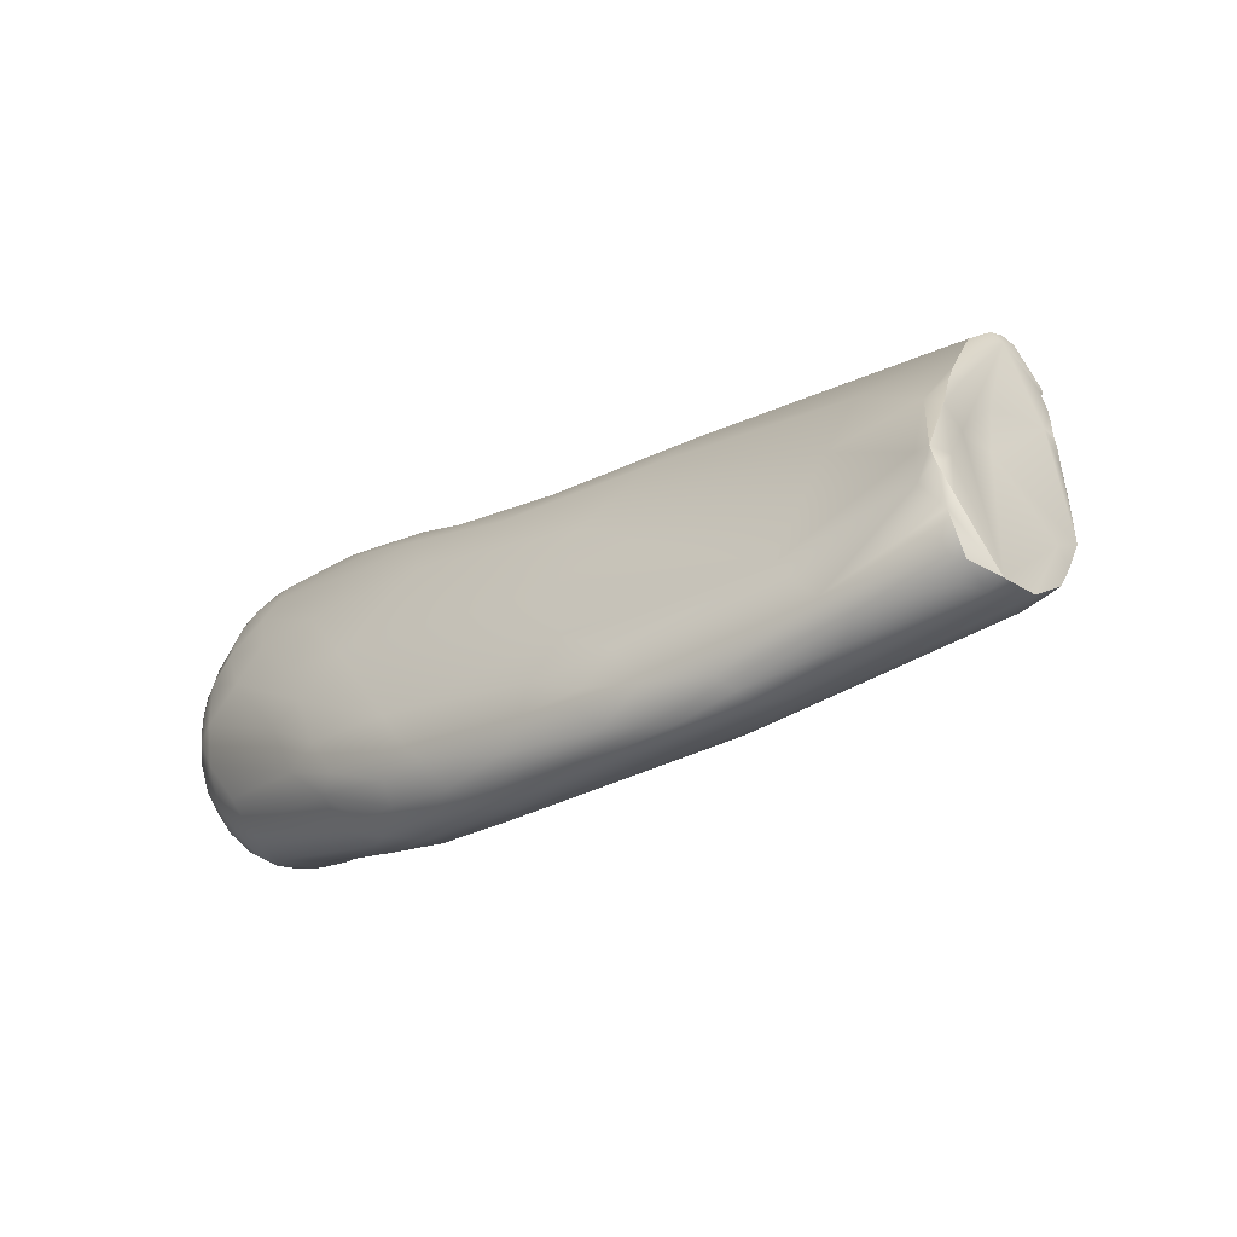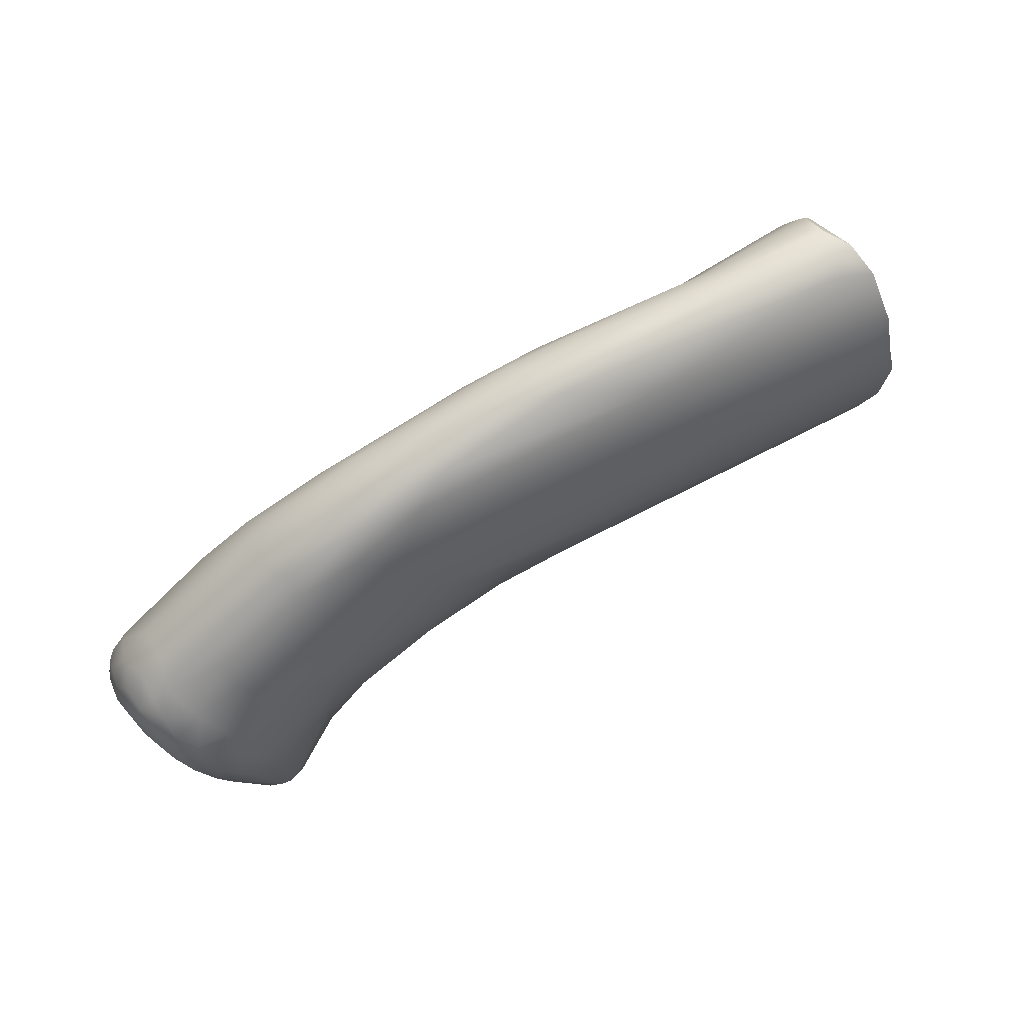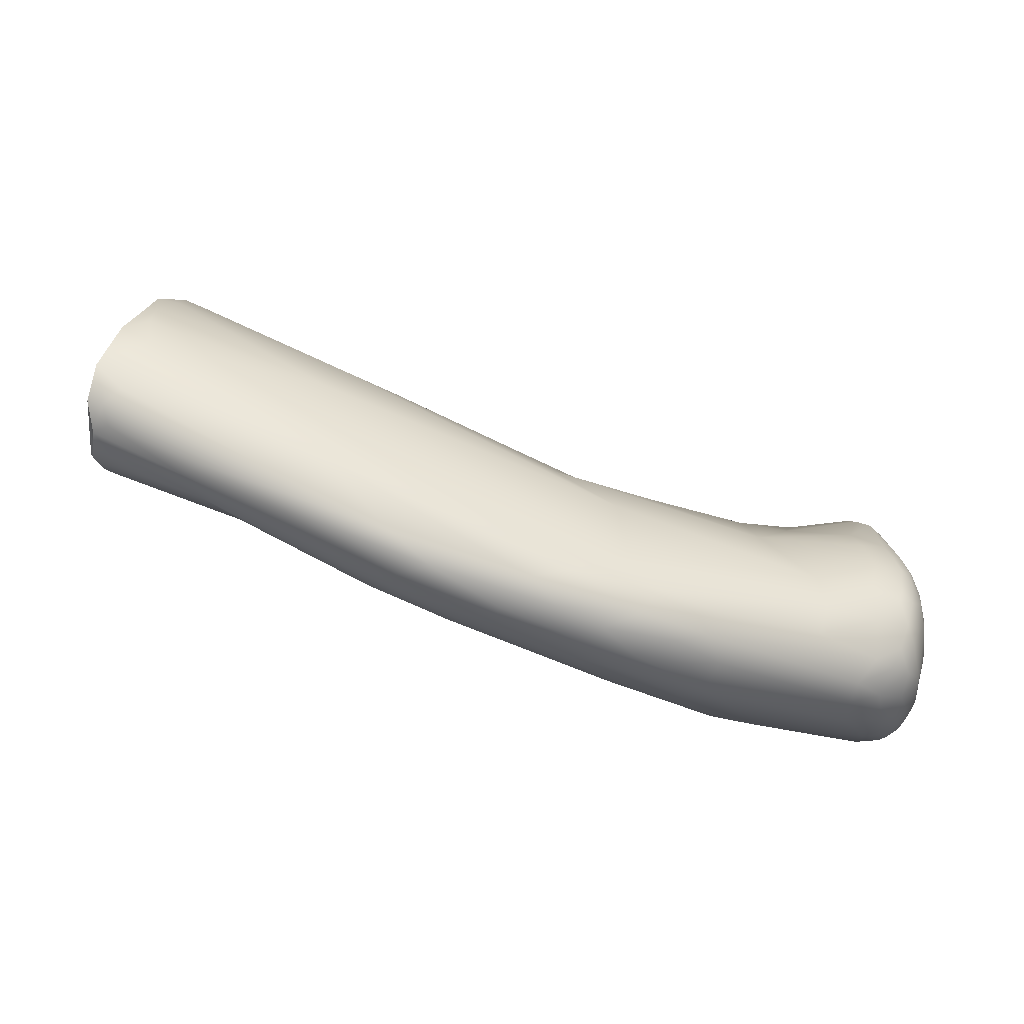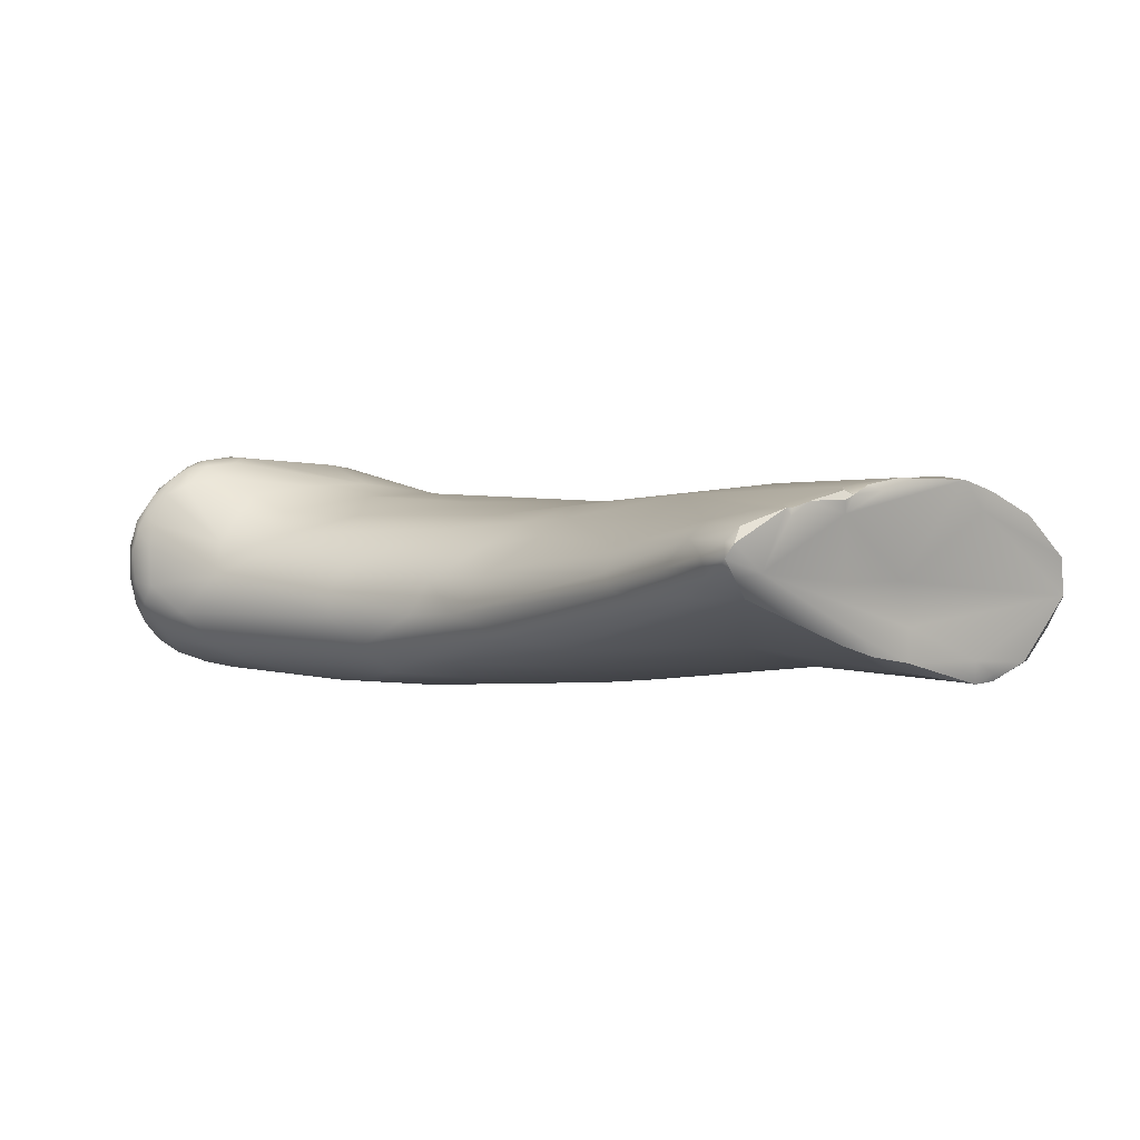
<metadata>
{"format":"obj","ext":"obj","renderer":"f3d","projection":"perspective","resolution":1024,"background":"white","views":[{"elev":-25.0,"azim":58.8,"up":"+Z"},{"elev":-77.4,"azim":50.2,"up":"+Z"},{"elev":-12.2,"azim":169.2,"up":"+Y"},{"elev":31.0,"azim":35.5,"up":"+Y"}]}
</metadata>
<code>
v 11.18 -174.8 1275
v 11.92 -175.8 1274
v 11.43 -176.7 1276
v 12.65 -177.8 1275
v 12.39 -177.1 1275
v 10.59 -173.6 1278
v 10.87 -175.8 1277
v 11.15 -177.2 1278
v 11.21 -177 1277
v 11.88 -177.6 1276
v 11.76 -177.7 1277
v 12.09 -178 1278
v 12.42 -178 1277
v 12.63 -178.2 1277
v 10.88 -176.7 1279
v 10.64 -175.9 1280
v 10.95 -176.9 1280
v 10.78 -176.2 1281
v 11.22 -177.1 1281
v 11.57 -177.7 1279
v 11.83 -177.8 1280
v 12.27 -178.1 1279
v 12.59 -177.9 1280
v 12.47 -176.7 1283
v 11.75 -177.3 1281
v 10.32 -172.3 1285
v 10.54 -172.2 1286
v 10.66 -174.4 1284
v 10.64 -173.5 1285
v 11.09 -174.6 1285
v 11.01 -173.4 1286
v 11.56 -174.4 1286
v 11.19 -176 1283
v 11.94 -176.3 1284
v 11.56 -175.3 1285
v 12.4 -172.6 1273
v 12.86 -172.1 1273
v 13.11 -172.7 1273
v 12.55 -174.5 1273
v 12.22 -173.8 1273
v 12.87 -173.7 1273
v 13.33 -174.8 1273
v 12.81 -175.7 1273
v 13.71 -175.7 1273
v 14.12 -176.7 1273
v 14.54 -175.3 1272
v 15.3 -176.3 1273
v 15.44 -177 1273
v 10.91 -171.5 1277
v 11.39 -170.9 1276
v 11.77 -171 1275
v 11.71 -170 1276
v 11.24 -173 1275
v 11.55 -173.6 1274
v 11.63 -172.5 1274
v 11.37 -172 1275
v 11.97 -171.6 1274
v 12.38 -170.9 1274
v 12.92 -176.7 1274
v 13.63 -177.6 1274
v 15.34 -177.7 1274
v 10.53 -171.1 1279
v 11.06 -170.1 1277
v 13.47 -178.2 1278
v 13.82 -178.2 1276
v 10.59 -169.5 1280
v 10.59 -168.4 1281
v 10.95 -168.1 1280
v 11.05 -167.4 1282
v 15.07 -177.8 1279
v 10.37 -169.2 1282
v 10.59 -168 1283
v 10.65 -167.9 1284
v 10.82 -167.7 1282
v 11.02 -167.4 1283
v 11.11 -167.5 1284
v 11.37 -167.9 1284
v 14.22 -176.5 1283
v 13.14 -177.4 1281
v 10.2 -170.4 1284
v 10.25 -170.7 1285
v 10.31 -169.4 1285
v 10.45 -170.1 1286
v 10.31 -168.9 1284
v 10.52 -169 1285
v 10.95 -169.9 1286
v 10.91 -169.1 1286
v 10.77 -168.1 1284
v 10.94 -168.5 1285
v 11.57 -168.8 1285
v 11.79 -169.6 1286
v 11.05 -172.5 1286
v 10.85 -171.3 1286
v 12.61 -176.1 1284
v 12.16 -175.2 1285
v 13.34 -175 1285
v 14.13 -175.8 1284
v 11.38 -171.8 1287
v 11.77 -172.6 1287
v 11.43 -171.1 1287
v 12.1 -171.8 1287
v 12.39 -170.9 1287
v 11.43 -173.3 1286
v 12.91 -173.7 1286
v 13.01 -172.4 1287
v 14.43 -172.1 1273
v 13.79 -170.9 1274
v 14.45 -173.6 1272
v 12.46 -170.3 1275
v 12.52 -169.5 1276
v 13.89 -169.7 1275
v 13.95 -169 1276
v 11.49 -167.7 1280
v 11.36 -167.3 1282
v 12.21 -167.5 1280
v 12.49 -167.4 1281
v 11.34 -167.3 1283
v 11.92 -167.6 1284
v 11.93 -167.2 1282
v 12.82 -167.4 1282
v 15.86 -177.1 1281
v 14.12 -171.7 1287
v 15.7 -172.8 1286
v 16.76 -173.1 1272
v 16.83 -171.8 1273
v 17.22 -174.3 1272
v 19.17 -177.8 1276
v 15.72 -168.1 1280
v 19.47 -177.2 1278
v 14.5 -167.8 1282
v 14.7 -168.2 1283
v 16.3 -168.1 1282
v 18.81 -176.3 1281
v 15.35 -169.9 1286
v 14.87 -168.9 1285
v 16.76 -168.9 1285
v 16.64 -173.6 1286
v 18.84 -173.9 1285
v 22.15 -176.8 1272
v 21.85 -175.8 1271
v 18.73 -169.6 1275
v 20.4 -177.4 1274
v 22.1 -177.3 1274
v 16.75 -168.8 1277
v 20.69 -177.4 1277
v 18.32 -168.1 1279
v 22.07 -176.4 1278
v 17.25 -168.3 1283
v 20.88 -172.4 1285
v 20 -174.6 1283
v 22.07 -173.7 1271
v 22.44 -174.7 1271
v 23.89 -175 1271
v 23.5 -175.8 1271
v 23.14 -176.9 1273
v 19.58 -167.6 1281
v 23.94 -174.2 1282
v 21.41 -168 1284
v 21.15 -169 1285
v 21.52 -169.8 1285
v 23.85 -172.2 1284
v 22.17 -173.4 1284
v 25.79 -171.3 1271
v 24.6 -172.9 1270
v 25.4 -173.9 1270
v 25.57 -175.5 1271
v 25.87 -176.1 1272
v 26.97 -174.6 1270
v 25.86 -176.2 1274
v 26.96 -176 1273
v 23 -167.5 1278
v 23.09 -170.7 1285
v 28.32 -172.2 1270
v 28.91 -173.8 1270
v 25.66 -168.9 1273
v 27.95 -175.6 1272
v 28.52 -174.8 1271
v 25.94 -166.1 1280
v 24.14 -166.5 1282
v 25.51 -168.4 1285
v 25.84 -167.1 1284
v 27.65 -170.1 1285
v 27.39 -169 1285
v 26.77 -171.9 1283
v 30.05 -172.6 1270
v 31.23 -173.8 1271
v 31.39 -174.2 1271
v 28.03 -167 1275
v 28.24 -165.2 1281
v 27.39 -165.8 1283
v 27.82 -167.5 1285
v 28.78 -165.8 1284
v 30.03 -167.2 1286
v 32.62 -174.1 1273
v 32.89 -173.9 1274
v 33.75 -173.2 1275
v 29.24 -165 1279
v 30.36 -164.3 1281
v 32.6 -172.7 1278
v 30.03 -164.5 1282
v 32.03 -171.5 1281
v 31.04 -167.2 1286
v 34.1 -172.2 1271
v 34.95 -173.1 1272
v 35.4 -172.5 1271
v 35.7 -170.9 1271
v 35.06 -173.2 1273
v 36.2 -172.5 1274
v 33.23 -167.1 1285
v 33.01 -168.8 1284
v 36.17 -167 1272
v 37.63 -170.9 1271
v 37.3 -172.1 1272
v 34.53 -162.7 1279
v 38.41 -167.7 1272
v 39.59 -170.6 1272
v 39.89 -170 1272
v 39.93 -169.3 1271
v 37.39 -162.2 1277
v 35.31 -161.8 1283
v 35.47 -161.8 1285
v 35.71 -162.3 1286
v 36.4 -162.6 1287
v 40.58 -168.3 1272
v 38.29 -163.9 1274
v 41.54 -169.5 1276
v 41.42 -167.1 1281
v 40.44 -164.8 1284
v 38.88 -160.6 1287
v 39.16 -161.1 1287
v 37.5 -162.5 1287
v 43.28 -168 1272
v 43.31 -169 1274
v 44.12 -168.2 1273
v 39.54 -159.3 1287
v 39.51 -159.2 1286
v 40.86 -160.4 1288
v 40.61 -159.2 1288
v 40.8 -159.5 1288
v 41.56 -159.2 1288
v 40.13 -161.4 1287
v 42.47 -161 1276
v 46.85 -167.5 1277
v 46.38 -167.2 1278
v 47.02 -167.2 1278
v 46.98 -167 1278
v 47.37 -166.7 1278
v 46.9 -166 1278
v 47.34 -167.1 1278
v 43.1 -158.4 1282
v 42.92 -158.3 1282
v 43.27 -158.1 1283
v 43.57 -158.2 1283
v 43.48 -158.3 1283
v 43.56 -158.8 1283
v 43.64 -158.2 1282
v 44.01 -158.5 1281
v 44.66 -162.3 1281
v 44.94 -165.4 1282
v 45.16 -164 1281
v 45.58 -165.1 1281
v 41.63 -158.1 1285
v 42.07 -158 1285
v 42.61 -157.9 1285
v 42.56 -157.7 1286
v 42.71 -158.1 1285
v 42.91 -157.9 1284
v 44.27 -163.4 1284
v 43.81 -161.4 1283
v 44.67 -163.4 1283
v 44.94 -164.2 1283
v 41.48 -158.4 1288
v 41.76 -158.8 1288
v 42.04 -159.6 1288
v 41.73 -158 1287
v 41.89 -158.3 1288
v 42.63 -159.5 1287
v 42.07 -160.7 1287
v 45.66 -161.2 1275
v 45.64 -162.4 1274
v 46.8 -161.6 1275
v 47.15 -166.3 1274
v 46.7 -164.8 1273
v 47.43 -165.4 1273
v 48.06 -165.2 1274
v 47.76 -163.7 1274
v 47.2 -167.1 1274
v 47.77 -166.4 1274
v 44.37 -159.5 1278
v 45.34 -159.4 1278
v 45.86 -160.7 1277
v 45.42 -160.4 1276
v 45.83 -160.3 1276
v 47.77 -167.1 1276
v 47.88 -166.8 1276
v 44.09 -158.4 1280
v 46.98 -167 1278
v 46.98 -167 1278
v 47.34 -167.1 1278
v 42.92 -158.3 1282
v 43.27 -158.1 1283
v 43.27 -158.1 1283
v 43.57 -158.2 1283
v 43.57 -158.2 1283
v 43.57 -158.2 1283
v 43.48 -158.3 1283
v 43.64 -158.2 1282
v 45.58 -165.1 1281
v 42.61 -157.9 1285
v 42.56 -157.7 1286
v 42.56 -157.7 1286
v 42.91 -157.9 1284
v 42.91 -157.9 1284
v 44.27 -163.4 1284
v 44.94 -164.2 1283
v 41.76 -158.8 1288
v 42.04 -159.6 1288
v 41.73 -158 1287
v 41.89 -158.3 1288
v 41.89 -158.3 1288
v 42.07 -160.7 1287
v 46.8 -161.6 1275
v 48.06 -165.2 1274
v 48.06 -165.2 1274
v 47.76 -163.7 1274
v 47.77 -166.4 1274
v 45.34 -159.4 1278
v 45.83 -160.3 1276
v 47.88 -166.8 1276
v 44.09 -158.4 1280
g grp1
f 6 49 53
f 2 3 1
f 5 10 3
f 2 5 3
f 10 5 4
f 4 13 10
f 59 60 5
f 5 60 4
f 60 65 4
f 80 62 6
f 80 6 26
f 6 16 26
f 7 6 1
f 6 53 1
f 9 15 7
f 7 15 16
f 9 8 15
f 6 7 16
f 9 7 3
f 1 3 7
f 10 11 9
f 11 8 9
f 11 12 20
f 8 11 20
f 10 9 3
f 10 13 11
f 11 13 12
f 14 22 12
f 13 14 12
f 65 13 4
f 65 14 13
f 15 8 17
f 16 15 17
f 8 20 17
f 26 16 18
f 16 17 18
f 20 19 17
f 17 19 18
f 20 21 19
f 19 21 25
f 12 22 20
f 20 22 21
f 21 22 23
f 25 21 23
f 23 22 64
f 79 25 23
f 64 22 14
f 26 18 28
f 28 18 33
f 18 19 33
f 19 25 33
f 24 78 94
f 25 79 24
f 78 24 79
f 26 81 80
f 26 29 27
f 27 29 31
f 92 27 31
f 92 31 103
f 93 27 92
f 28 33 30
f 28 30 29
f 29 26 28
f 33 35 30
f 30 31 29
f 32 31 30
f 32 30 35
f 35 95 32
f 35 34 95
f 32 103 31
f 34 33 25
f 33 34 35
f 34 25 24
f 34 24 94
f 34 94 95
f 103 32 104
f 55 40 54
f 55 57 36
f 41 40 36
f 40 55 36
f 57 58 37
f 37 36 57
f 38 36 37
f 2 40 39
f 39 43 2
f 40 2 54
f 41 39 40
f 43 39 42
f 42 44 43
f 39 41 42
f 41 108 42
f 108 46 42
f 42 46 44
f 38 41 36
f 108 41 38
f 108 38 106
f 43 59 2
f 45 59 43
f 44 45 43
f 45 48 60
f 47 45 44
f 47 48 45
f 48 61 60
f 46 47 44
f 139 61 48
f 50 49 63
f 51 56 50
f 52 51 50
f 52 50 63
f 109 58 51
f 51 52 109
f 52 110 109
f 53 54 1
f 49 56 53
f 55 54 53
f 56 55 53
f 49 50 56
f 57 55 56
f 51 57 56
f 57 51 58
f 2 1 54
f 59 5 2
f 59 45 60
f 60 61 65
f 61 142 65
f 52 63 68
f 62 49 6
f 62 80 71
f 63 49 62
f 66 63 62
f 64 14 65
f 65 127 64
f 142 127 65
f 67 68 66
f 71 67 66
f 72 67 71
f 66 68 63
f 67 74 68
f 72 74 67
f 68 74 69
f 69 74 75
f 113 52 68
f 113 68 69
f 113 69 114
f 114 69 75
f 71 66 62
f 127 70 64
f 70 23 64
f 70 79 23
f 79 70 121
f 121 70 129
f 80 84 71
f 84 72 71
f 73 72 84
f 74 72 75
f 75 72 73
f 75 73 76
f 76 73 88
f 77 76 88
f 117 75 76
f 117 114 75
f 78 79 121
f 81 82 80
f 83 82 81
f 82 84 80
f 85 82 83
f 85 73 84
f 84 82 85
f 86 85 83
f 73 85 88
f 85 89 88
f 89 85 87
f 87 85 86
f 87 86 91
f 90 89 87
f 91 90 87
f 86 102 91
f 89 77 88
f 77 89 90
f 134 91 102
f 26 27 81
f 27 83 81
f 83 27 93
f 86 83 93
f 93 92 98
f 86 93 100
f 93 98 100
f 102 86 100
f 95 104 32
f 97 94 78
f 95 96 104
f 95 94 96
f 94 97 96
f 104 96 137
f 92 103 99
f 99 98 92
f 101 98 99
f 98 101 100
f 100 101 102
f 122 102 101
f 101 99 105
f 101 105 122
f 99 103 104
f 105 99 104
f 105 104 123
f 37 106 38
f 37 58 107
f 58 109 107
f 107 109 111
f 106 125 124
f 106 107 125
f 37 107 106
f 46 108 126
f 106 124 108
f 46 152 47
f 47 152 140
f 140 48 47
f 48 140 139
f 126 152 46
f 109 110 111
f 111 110 112
f 113 112 110
f 107 111 141
f 141 111 112
f 139 142 61
f 110 52 113
f 112 113 115
f 112 115 144
f 113 114 115
f 116 115 114
f 119 116 114
f 116 119 120
f 116 144 115
f 144 116 128
f 116 120 128
f 130 128 120
f 119 114 117
f 119 117 118
f 118 117 76
f 118 77 135
f 76 77 118
f 135 131 118
f 118 120 119
f 131 120 118
f 131 130 120
f 91 134 90
f 90 134 135
f 77 90 135
f 96 97 138
f 122 134 102
f 123 104 137
f 122 105 123
f 125 107 141
f 124 126 108
f 144 141 112
f 146 144 128
f 70 127 145
f 129 70 145
f 143 145 127
f 129 145 147
f 133 121 129
f 147 133 129
f 130 131 132
f 132 128 130
f 132 131 148
f 131 135 148
f 133 78 121
f 78 150 97
f 133 150 78
f 135 136 148
f 134 136 135
f 138 137 96
f 137 138 149
f 97 150 138
f 123 137 149
f 172 122 123
f 155 142 139
f 155 143 142
f 170 143 155
f 170 169 143
f 146 171 141
f 146 141 144
f 143 127 142
f 169 145 143
f 169 147 145
f 196 147 169
f 132 146 128
f 156 146 132
f 156 132 148
f 148 136 158
f 157 150 133
f 147 157 133
f 157 162 150
f 136 134 158
f 134 122 160
f 123 149 172
f 138 150 162
f 162 149 138
f 160 122 172
f 151 126 124
f 151 152 126
f 152 153 140
f 154 153 166
f 151 165 152
f 165 153 152
f 154 139 140
f 153 154 140
f 166 139 154
f 139 167 155
f 170 155 167
f 167 139 166
f 147 196 199
f 171 146 156
f 199 157 147
f 184 162 157
f 199 201 157
f 159 158 134
f 160 159 134
f 159 160 180
f 161 162 184
f 149 162 161
f 124 164 151
f 164 165 151
f 153 165 168
f 168 166 153
f 164 173 165
f 125 175 163
f 125 141 175
f 163 124 125
f 164 124 163
f 167 176 170
f 177 167 166
f 176 167 177
f 168 177 166
f 187 176 177
f 141 171 188
f 195 169 170
f 195 196 169
f 179 156 148
f 179 148 158
f 190 179 158
f 190 158 181
f 201 184 157
f 181 158 159
f 181 159 180
f 160 172 180
f 172 149 161
f 173 164 163
f 168 165 174
f 174 165 185
f 173 185 165
f 141 188 175
f 187 194 176
f 194 170 176
f 168 174 177
f 177 186 187
f 178 156 179
f 189 178 179
f 171 156 178
f 171 178 188
f 197 188 178
f 189 197 178
f 191 180 172
f 192 190 181
f 181 180 191
f 172 161 183
f 183 161 182
f 191 172 183
f 163 211 173
f 203 174 185
f 211 215 173
f 215 185 173
f 215 206 185
f 206 203 185
f 186 177 174
f 197 219 188
f 189 179 190
f 193 191 183
f 193 183 202
f 192 181 191
f 223 191 193
f 161 184 182
f 202 183 182
f 184 210 182
f 203 186 174
f 204 187 205
f 187 186 205
f 204 194 187
f 186 203 205
f 194 195 170
f 208 196 195
f 196 226 199
f 198 197 189
f 200 198 189
f 226 201 199
f 200 189 190
f 192 200 190
f 222 192 191
f 182 210 209
f 182 209 202
f 210 184 201
f 202 231 193
f 212 203 206
f 203 212 205
f 219 175 188
f 204 207 194
f 207 195 194
f 207 208 195
f 214 219 197
f 201 226 227
f 198 200 221
f 221 200 192
f 227 210 201
f 210 227 228
f 221 192 222
f 209 241 202
f 202 241 231
f 223 193 231
f 211 280 215
f 213 204 205
f 205 212 216
f 216 213 205
f 206 218 212
f 175 225 163
f 219 225 175
f 213 207 204
f 213 208 207
f 216 233 213
f 233 208 213
f 233 226 208
f 226 196 208
f 198 214 197
f 214 198 220
f 220 198 221
f 228 209 210
f 222 191 223
f 163 225 211
f 224 206 215
f 224 218 206
f 212 217 216
f 212 218 217
f 217 234 216
f 224 232 218
f 218 232 217
f 225 280 211
f 225 219 242
f 234 233 216
f 221 222 235
f 222 229 235
f 223 229 222
f 232 234 217
f 242 219 289
f 220 221 236
f 229 223 230
f 230 223 231
f 229 230 239
f 235 236 221
f 237 239 230
f 237 230 241
f 230 231 241
f 225 279 280
f 233 243 226
f 294 243 233
f 287 233 234
f 233 287 294
f 244 227 226
f 227 244 259
f 214 220 236
f 259 228 227
f 275 235 272
f 235 229 238
f 235 238 272
f 229 239 238
f 274 237 278
f 236 235 275
f 272 238 273
f 238 239 273
f 273 239 240
f 240 239 237
f 240 237 274
f 273 240 274
f 241 278 237
f 228 278 209
f 241 209 278
f 279 225 292
f 284 232 224
f 284 282 232
f 232 282 234
f 287 234 288
f 292 225 242
f 249 243 294
f 295 249 294
f 289 219 296
f 290 258 291
f 258 260 285
f 291 258 285
f 243 244 226
f 244 246 259
f 297 261 259
f 245 244 243
f 245 246 244
f 260 248 285
f 308 298 248
f 285 248 329
f 248 247 329
f 329 247 299
f 247 248 298
f 246 245 249
f 298 299 247
f 249 245 243
f 251 219 214
f 250 219 251
f 296 219 250
f 256 296 250
f 256 250 251
f 253 256 251
f 300 252 303
f 304 301 254
f 305 306 255
f 267 302 251
f 301 312 254
f 306 313 255
f 307 257 330
f 257 307 305
f 257 305 255
f 258 290 255
f 270 308 260
f 259 261 271
f 248 260 308
f 262 214 236
f 214 262 263
f 214 263 251
f 263 262 265
f 264 263 265
f 275 265 262
f 263 264 267
f 267 251 263
f 266 277 255
f 309 310 266
f 266 313 309
f 313 266 255
f 277 269 255
f 268 278 228
f 269 260 258
f 269 277 260
f 314 270 277
f 277 321 314
f 258 255 269
f 260 277 270
f 314 315 270
f 268 228 259
f 271 268 259
f 308 270 315
f 262 236 275
f 276 275 272
f 276 272 273
f 277 316 317
f 316 277 319
f 319 277 310
f 320 311 318
f 266 310 277
f 277 317 321
f 279 281 280
f 279 292 281
f 280 281 286
f 215 280 286
f 282 284 288
f 286 283 215
f 215 283 224
f 224 283 284
f 288 284 323
f 284 283 286
f 286 323 284
f 282 288 234
f 288 294 287
f 326 324 294
f 242 289 292
f 327 292 289
f 292 293 281
f 322 328 291
f 327 293 292
f 328 290 291
f 291 325 322
f 325 291 285
f 324 295 294
f 255 290 257
f 327 289 296
f 290 330 257

</code>
